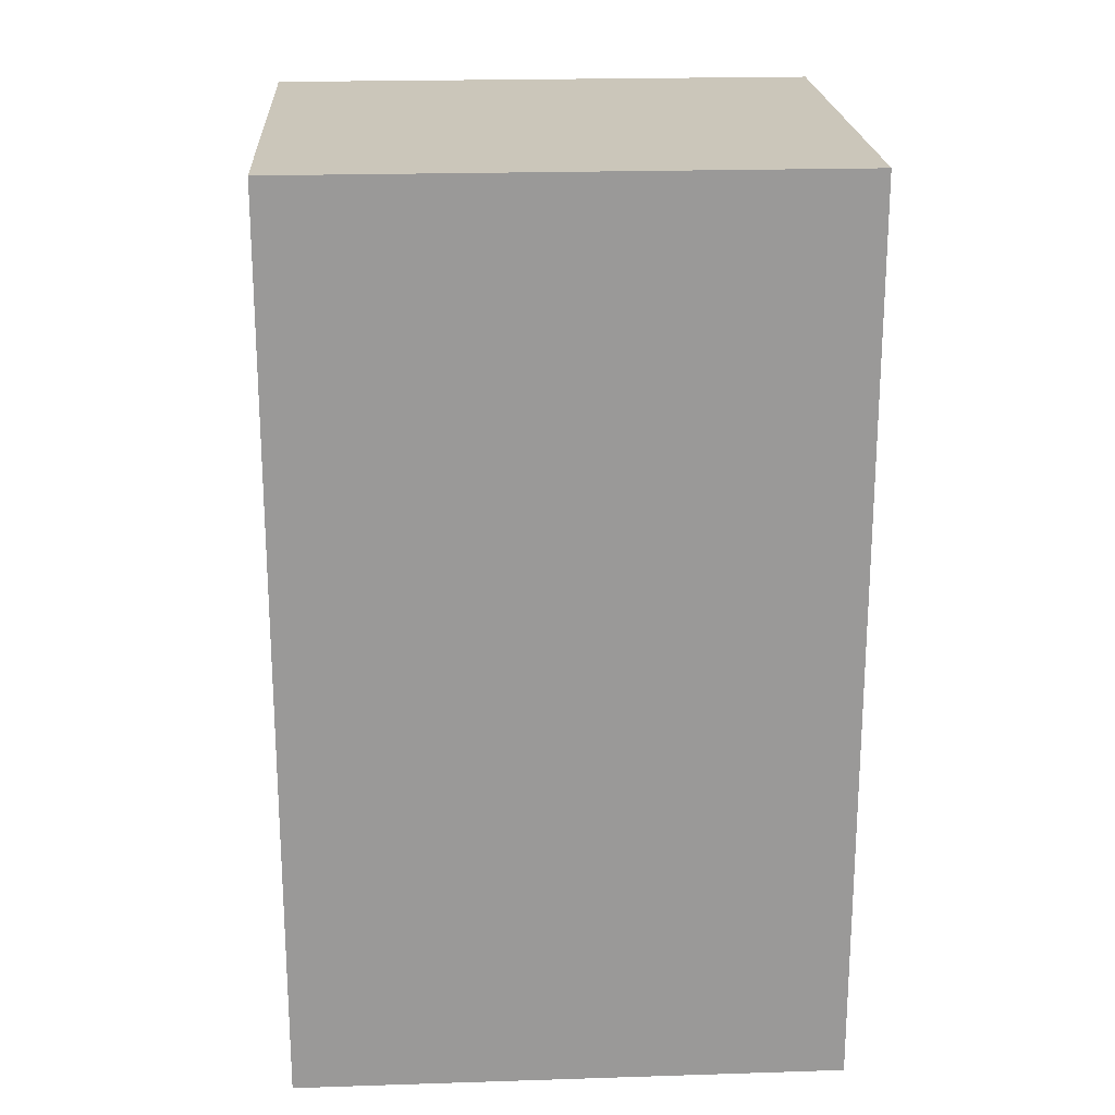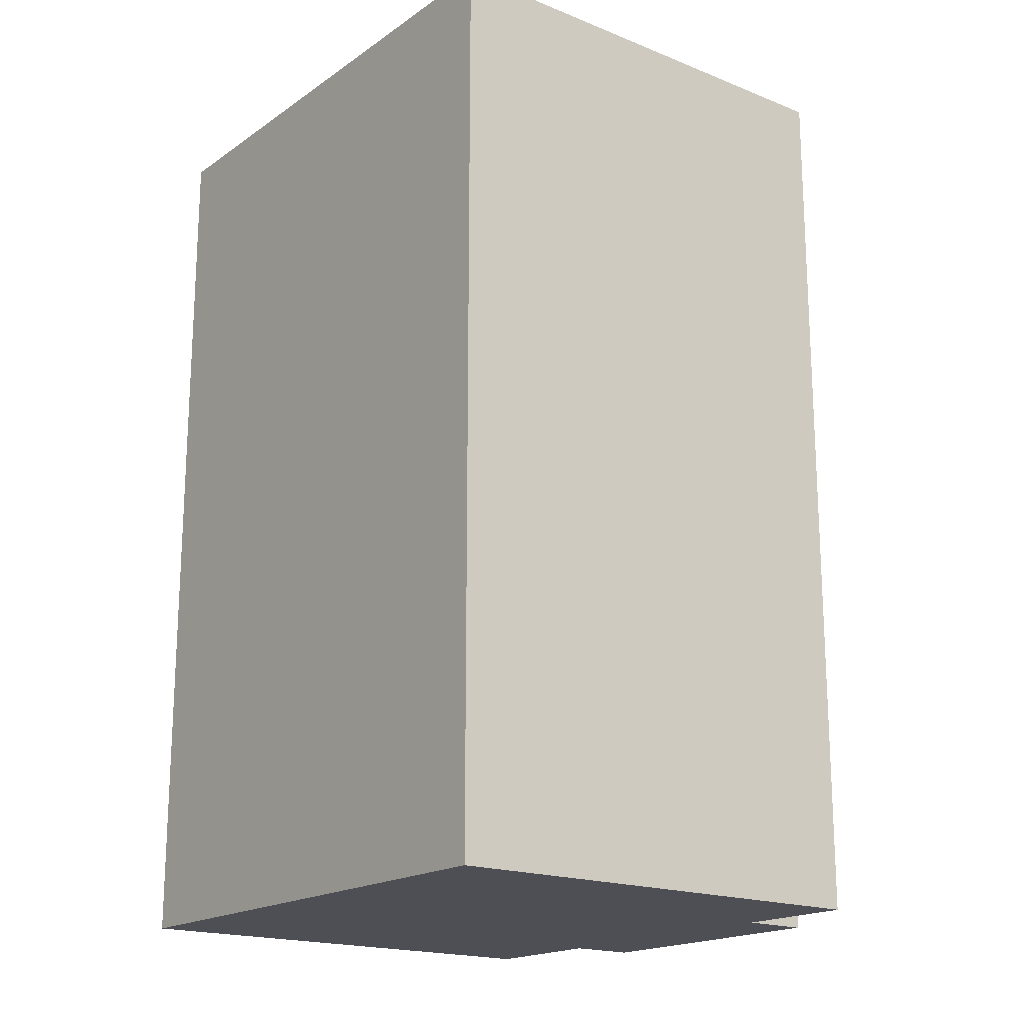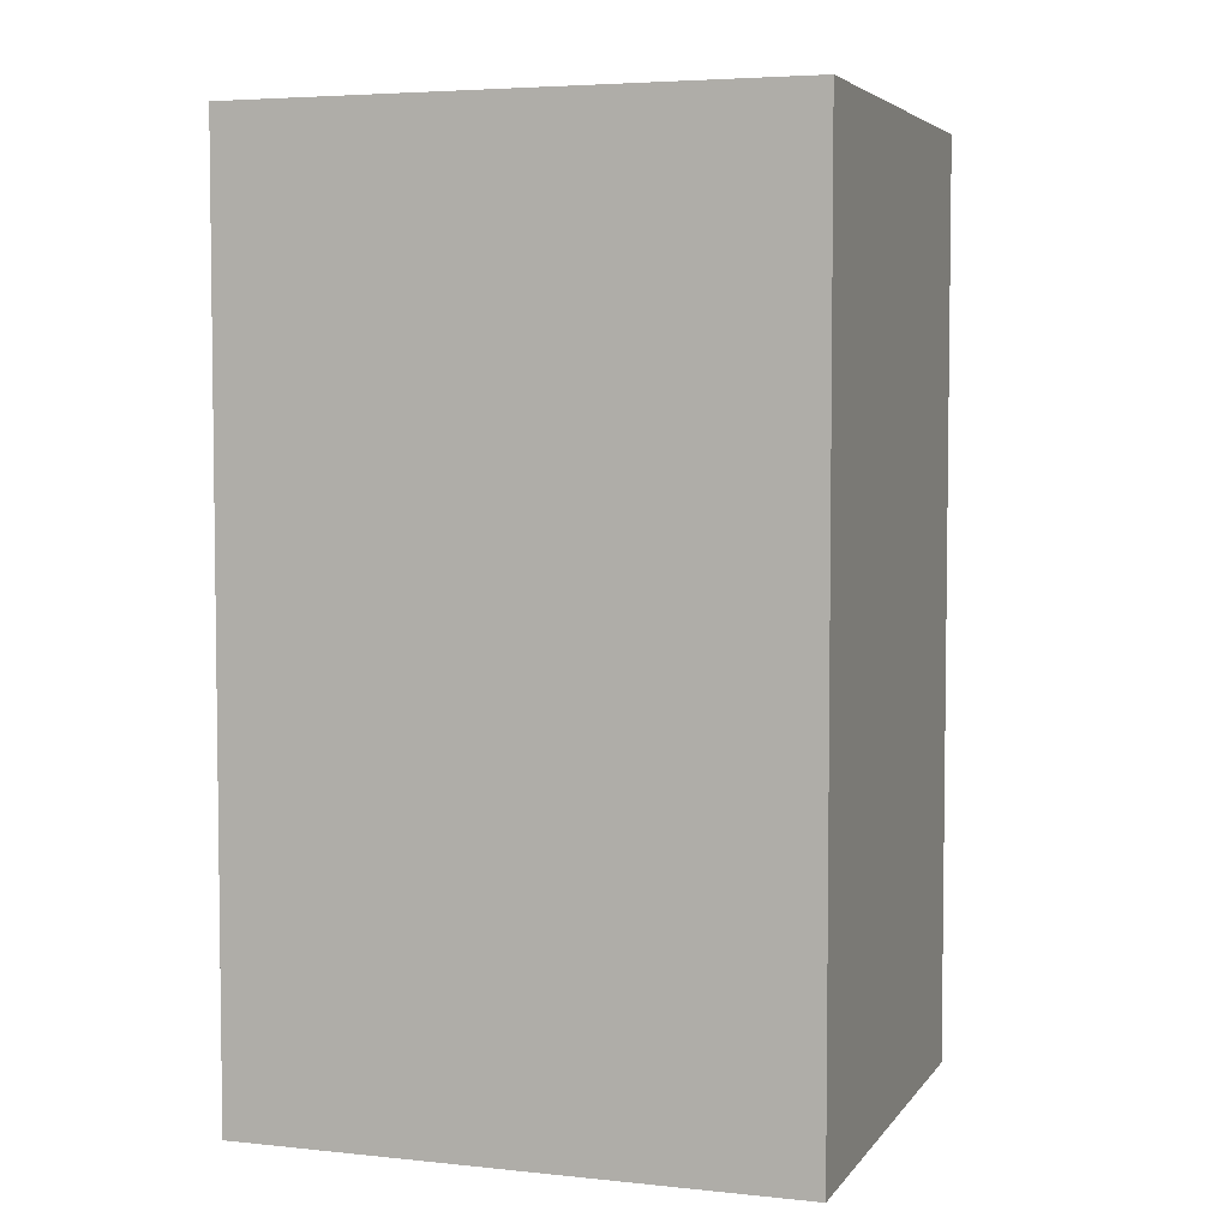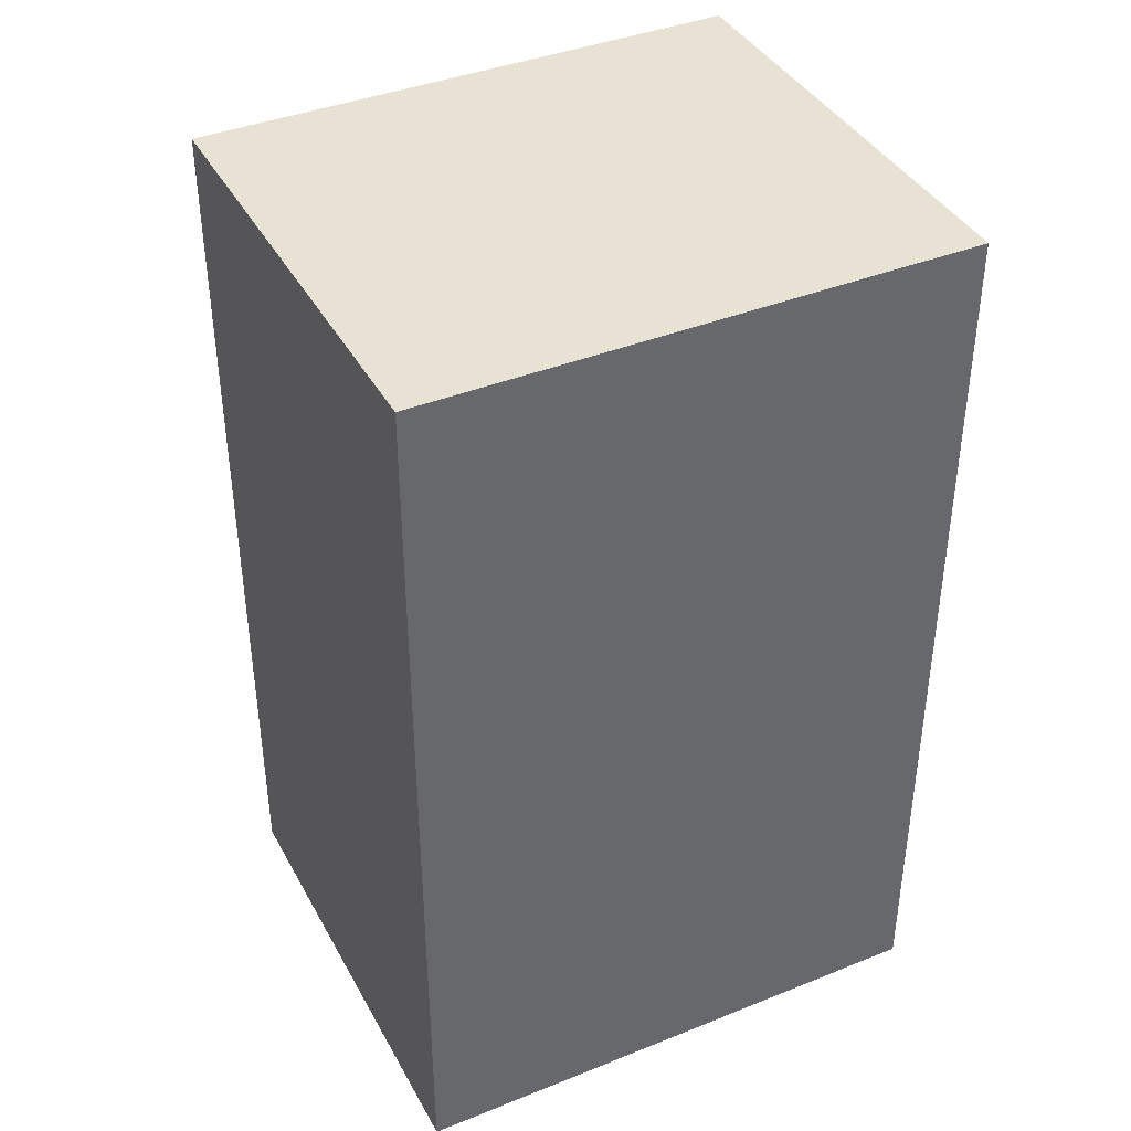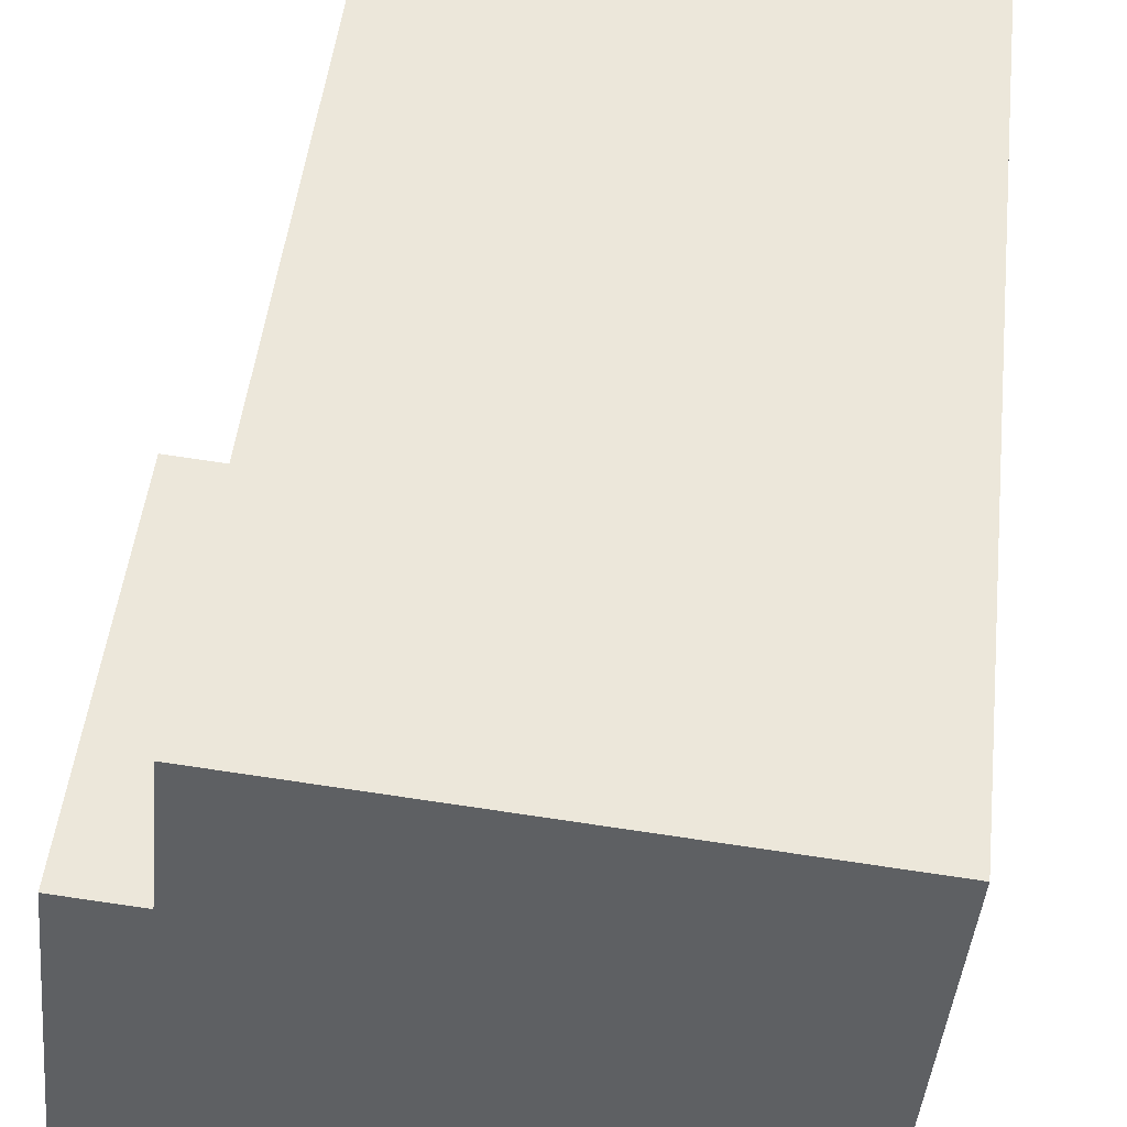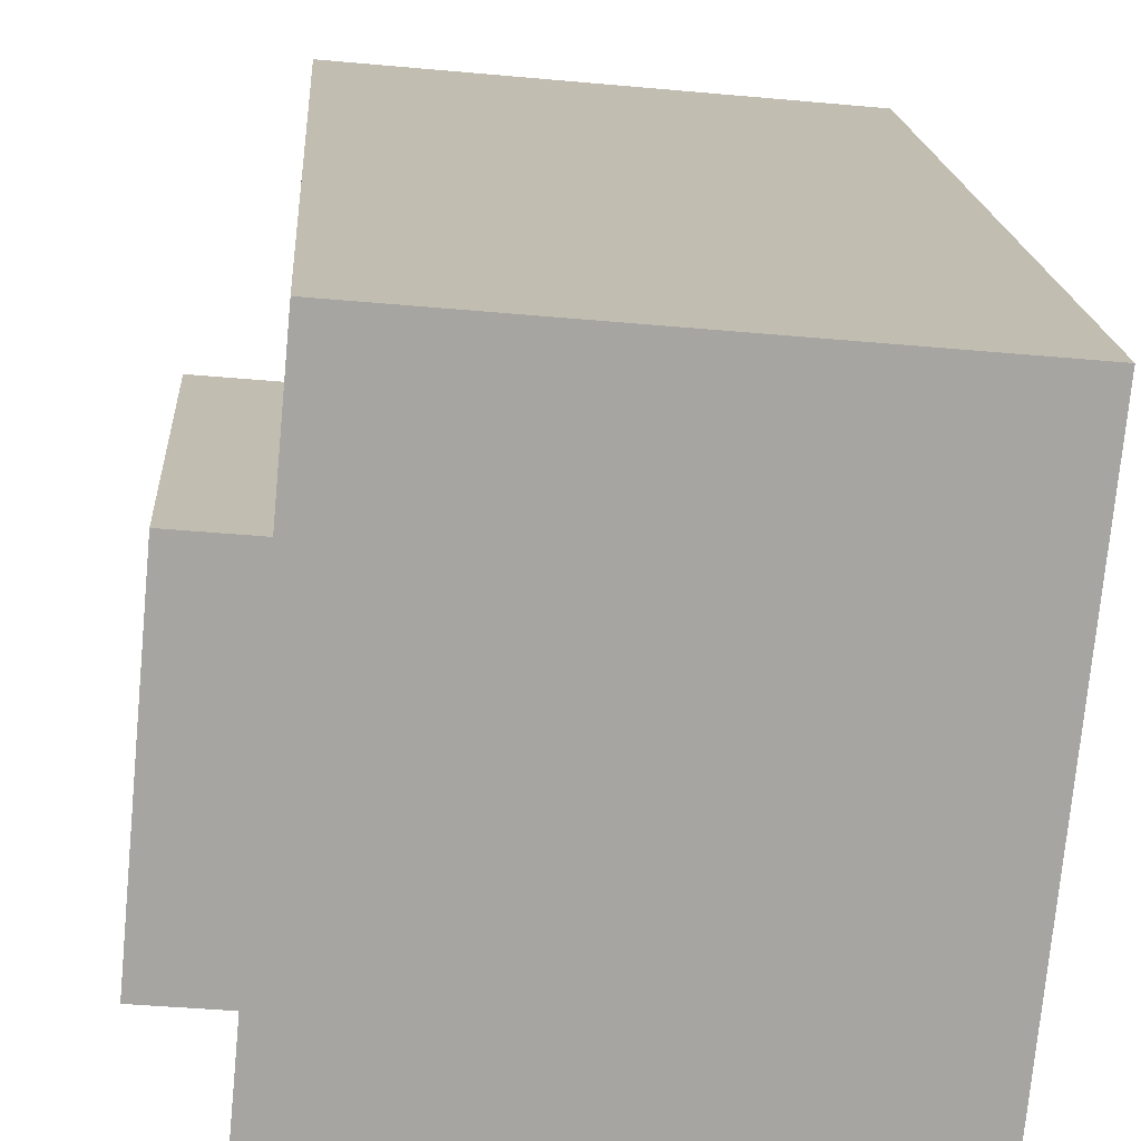
<metadata>
{"format":"obj","ext":"obj","renderer":"f3d","projection":"perspective","resolution":1024,"background":"white","views":[{"elev":21.2,"azim":92.1,"up":"+Y"},{"elev":-18.4,"azim":147.7,"up":"+Y"},{"elev":4.7,"azim":114.2,"up":"+Y"},{"elev":39.9,"azim":69.0,"up":"+Y"},{"elev":46.5,"azim":6.2,"up":"+Z"},{"elev":16.7,"azim":-3.4,"up":"+Z"}]}
</metadata>
<code>
v  1.631 26.23 -3.775
v  3.118 10.65 12.01
v  3.119 26.23 12.01
v  1.631 10.65 -3.775
v  2.747 10.65 8.07
v  1.969 10.65 -0.1858
v  1.969 1.136e-17 -0.1855
v  1.631 2.311e-16 -3.774
v  3.118 -7.355e-16 12.01
v  2.747 -4.942e-16 8.07
v  15.14 3.09e-16 -5.047
v  16.63 10.65 10.74
v  16.63 -6.576e-16 10.74
v  16.63 26.23 10.74
v  15.14 10.65 -5.047
v  15.14 26.23 -5.048
v  0.778 10.65 8.256
v  0.7778 -5.055e-16 8.256
v  0 0 0
v  0.0002275 10.65 -0.000337
g defaultobject
f 1 2 3
f 2 1 4
f 2 4 5
f 5 4 6
f 6 4 7
f 7 4 8
f 5 9 2
f 9 5 10
f 11 12 13
f 12 11 14
f 14 11 15
f 14 15 16
f 8 15 11
f 15 8 16
f 16 8 4
f 16 4 1
f 13 2 9
f 2 13 3
f 3 13 12
f 3 12 14
f 10 17 18
f 17 10 5
f 19 17 20
f 17 19 18
f 7 20 6
f 20 7 19
f 6 17 5
f 17 6 20
f 3 16 1
f 16 3 14
f 11 7 8
f 7 11 13
f 7 13 10
f 7 10 18
f 10 13 9
f 18 19 7

</code>
